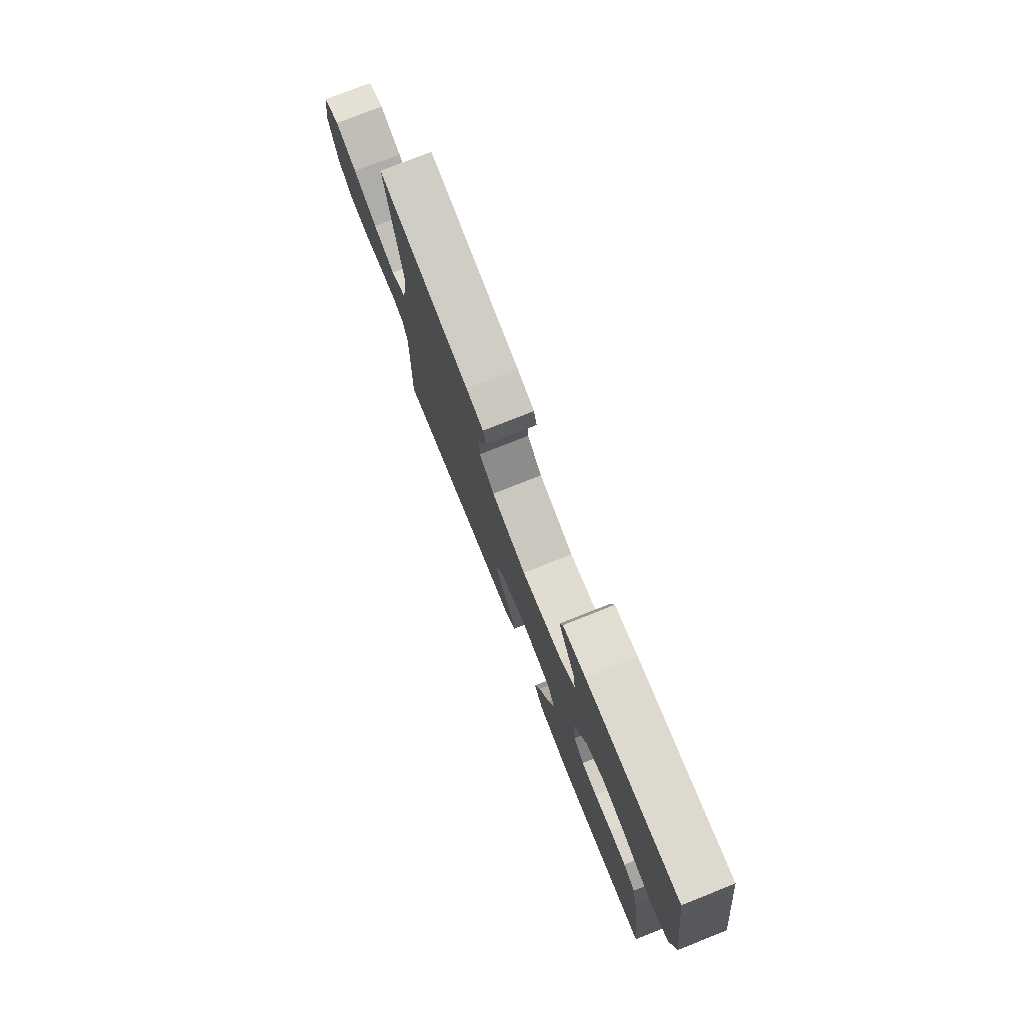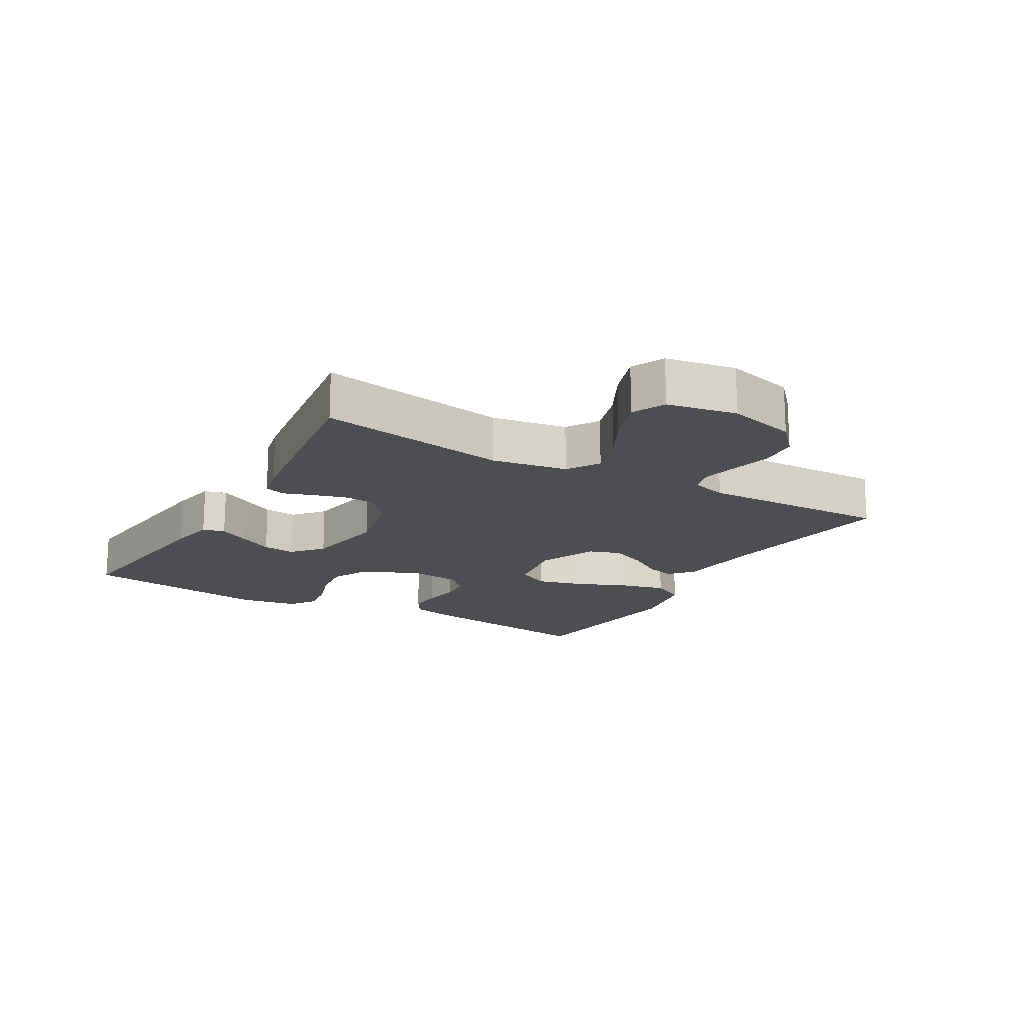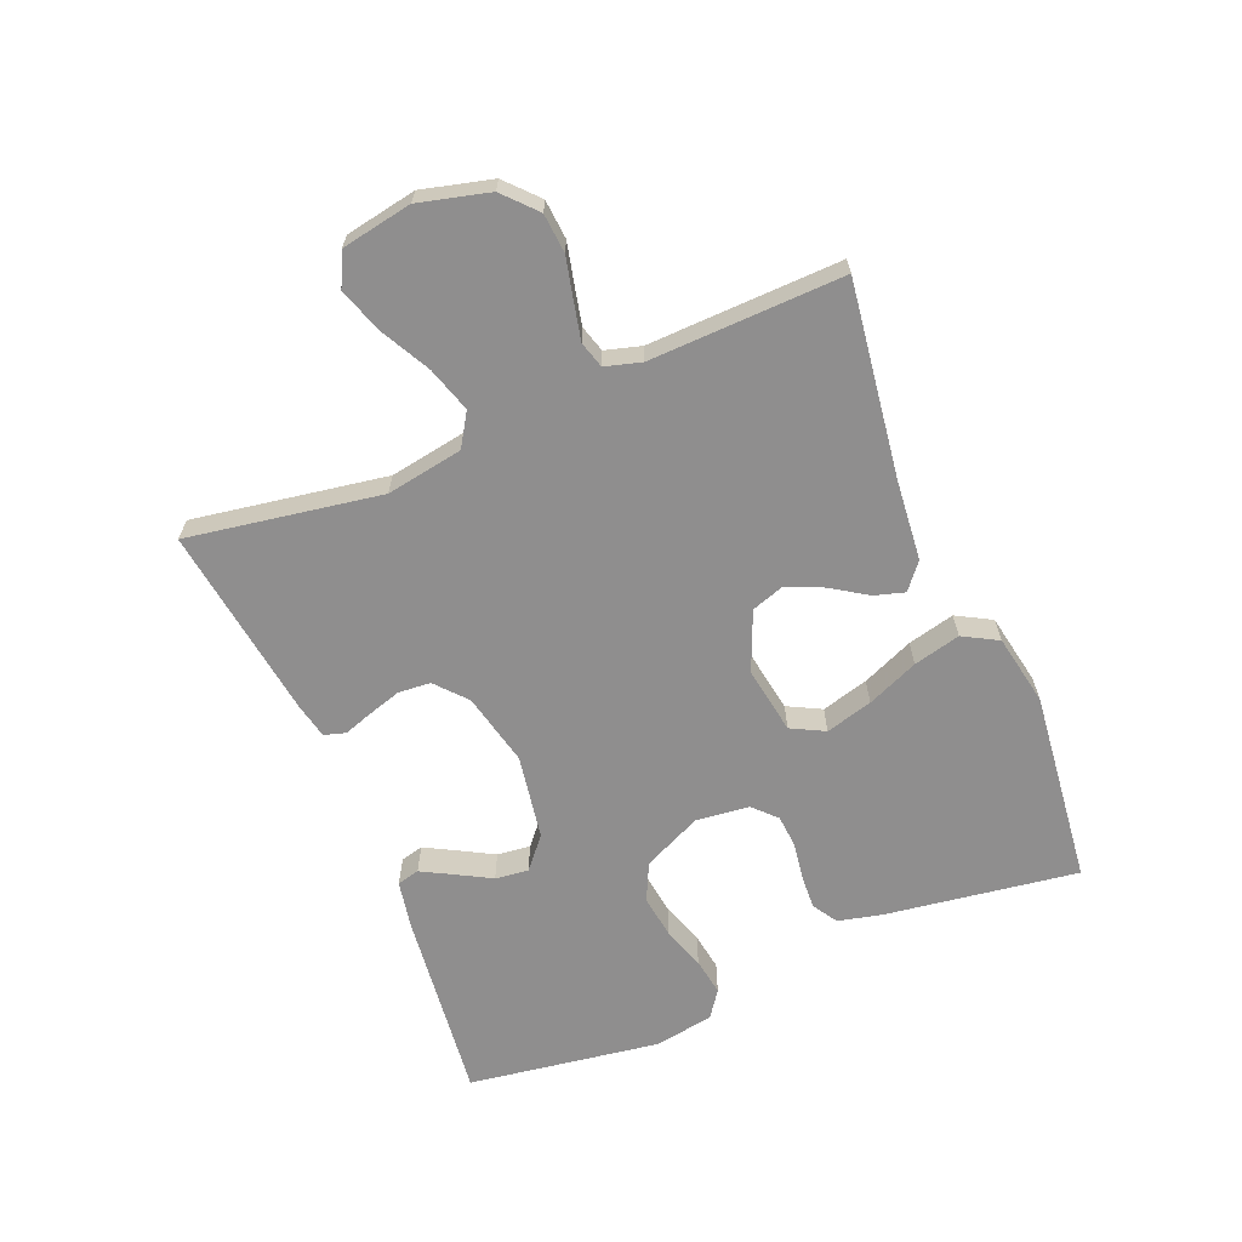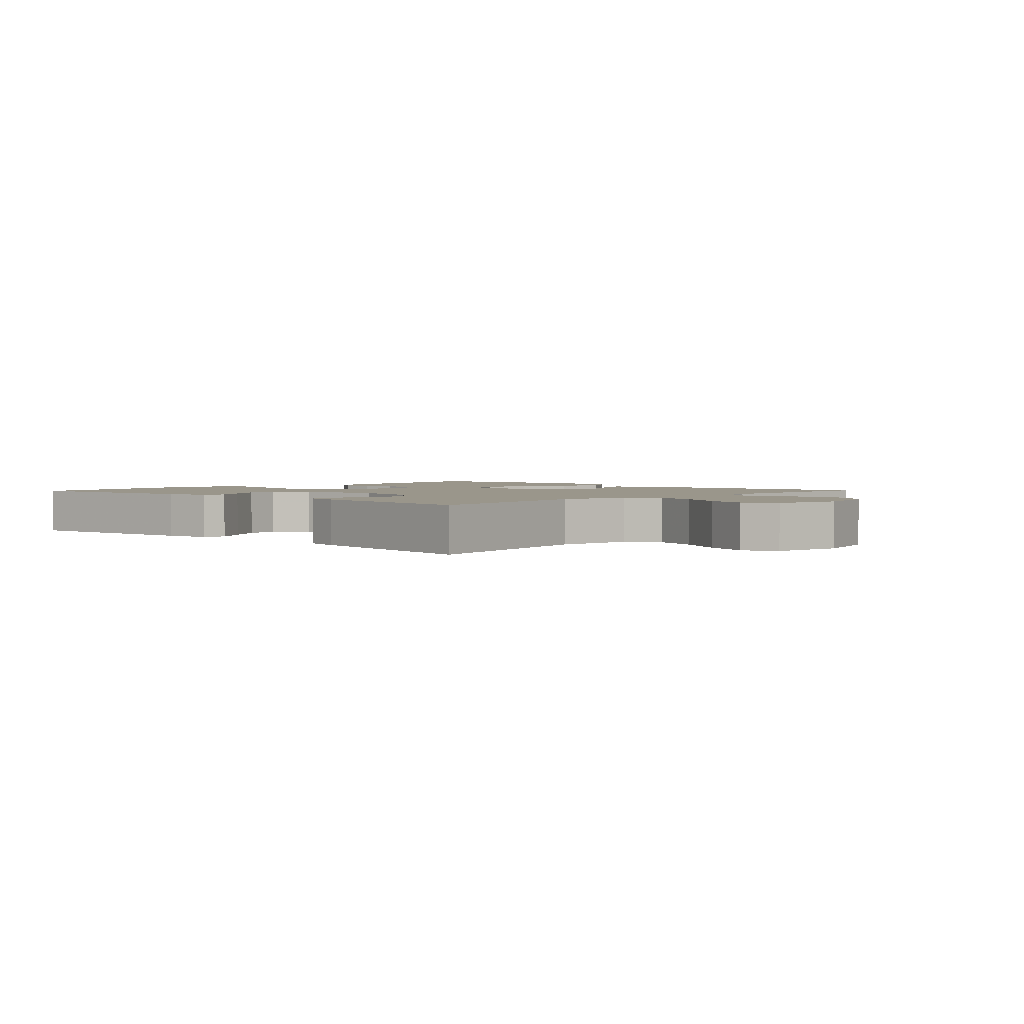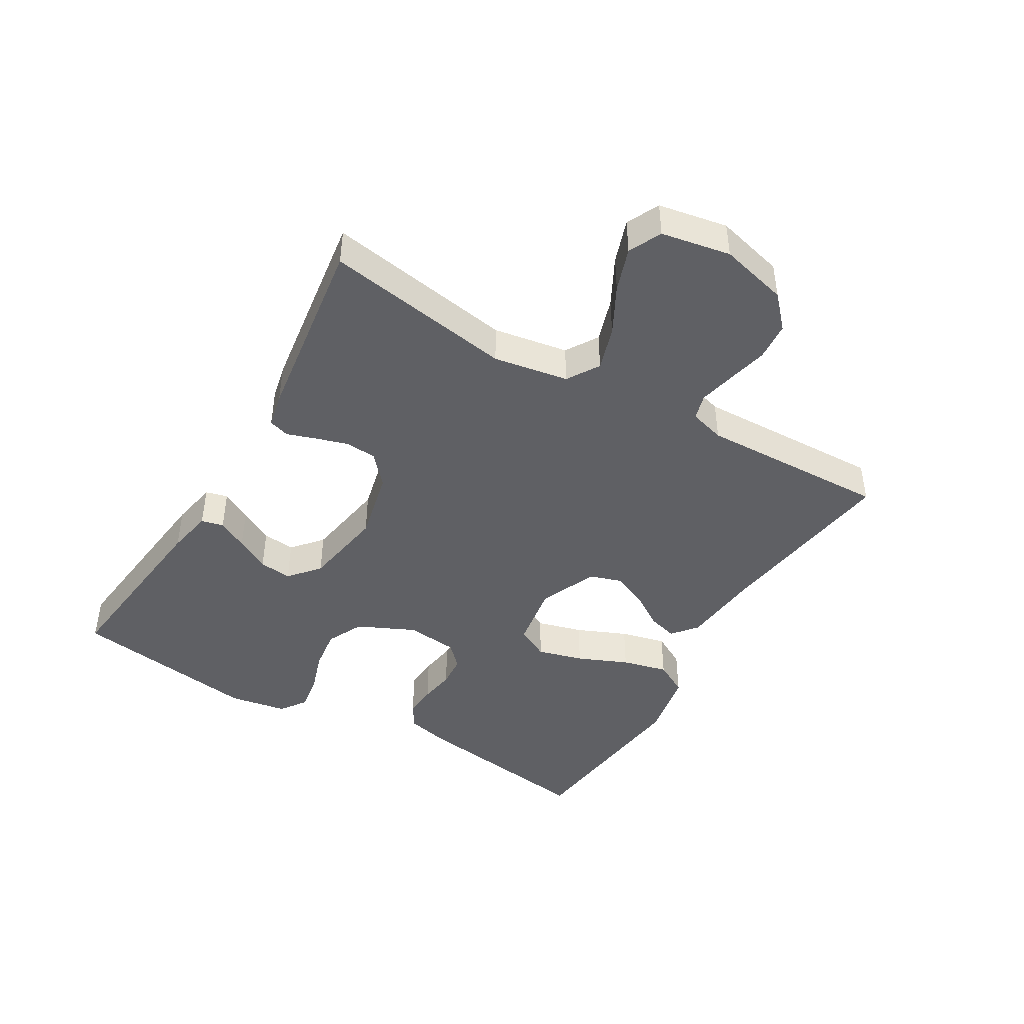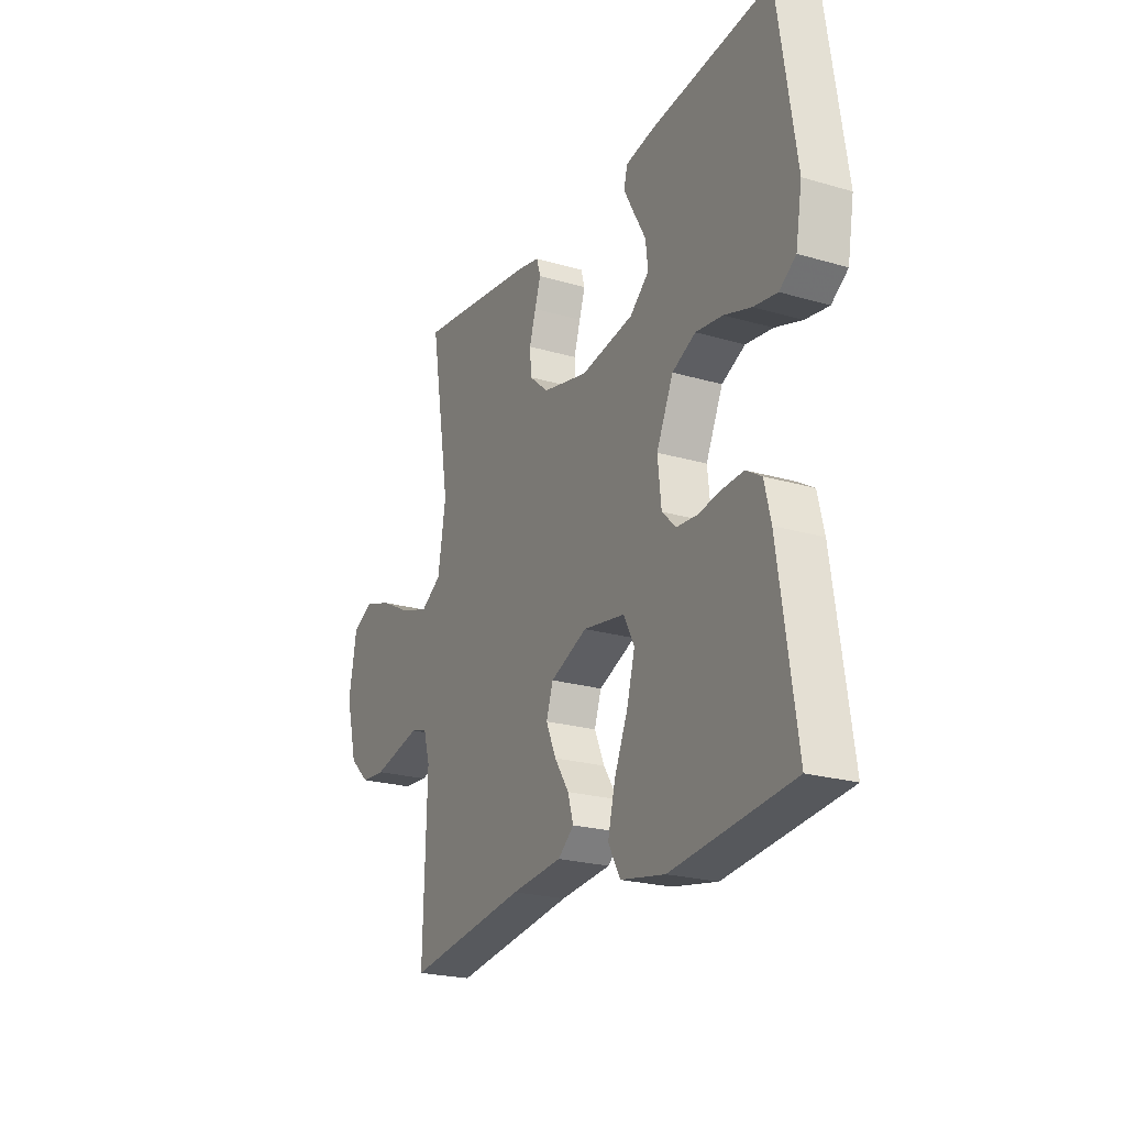
<metadata>
{"format":"obj","ext":"obj","renderer":"f3d","projection":"perspective","resolution":1024,"background":"white","views":[{"elev":76.9,"azim":-111.7,"up":"+Z"},{"elev":-17.1,"azim":60.0,"up":"+Y"},{"elev":-65.0,"azim":112.5,"up":"+Y"},{"elev":2.3,"azim":43.5,"up":"+Y"},{"elev":-44.2,"azim":59.6,"up":"+Y"},{"elev":-22.8,"azim":-116.6,"up":"+Z"}]}
</metadata>
<code>
v -0.5 0.07 0.5
v -0.2 0.07 0.465
v -0.127 0.07 0.451
v -0.118 0.07 0.416
v -0.144 0.07 0.368
v -0.174 0.07 0.314
v -0.18 0.07 0.262
v -0.132 0.07 0.221
v 0 0.07 0.199
v 0.113 0.07 0.225
v 0.161 0.07 0.267
v 0.165 0.07 0.317
v 0.149 0.07 0.369
v 0.134 0.07 0.414
v 0.144 0.07 0.447
v 0.2 0.07 0.459
v 0.5 0.07 0.5
v 0.45 0.07 0.2
v 0.47 0.07 0.081
v 0.521 0.07 0.049
v 0.591 0.07 0.071
v 0.667 0.07 0.111
v 0.737 0.07 0.135
v 0.789 0.07 0.11
v 0.809 0.07 0
v 0.781 0.07 -0.109
v 0.731 0.07 -0.155
v 0.67 0.07 -0.16
v 0.606 0.07 -0.145
v 0.548 0.07 -0.132
v 0.507 0.07 -0.144
v 0.491 0.07 -0.2
v 0.5 0.07 -0.5
v 0.2 0.07 -0.458
v 0.074 0.07 -0.446
v 0.034 0.07 -0.413
v 0.048 0.07 -0.366
v 0.084 0.07 -0.311
v 0.109 0.07 -0.254
v 0.092 0.07 -0.203
v 0 0.07 -0.164
v -0.104 0.07 -0.181
v -0.131 0.07 -0.233
v -0.111 0.07 -0.306
v -0.077 0.07 -0.386
v -0.059 0.07 -0.459
v -0.089 0.07 -0.513
v -0.2 0.07 -0.534
v -0.5 0.07 -0.5
v -0.456 0.07 -0.2
v -0.44 0.07 -0.133
v -0.401 0.07 -0.109
v -0.348 0.07 -0.112
v -0.291 0.07 -0.121
v -0.24 0.07 -0.117
v -0.205 0.07 -0.083
v -0.196 0.07 0
v -0.238 0.07 0.091
v -0.296 0.07 0.119
v -0.363 0.07 0.11
v -0.43 0.07 0.088
v -0.488 0.07 0.079
v -0.529 0.07 0.108
v -0.545 0.07 0.2
v -0.5 0 0.5
v -0.2 0 0.465
v -0.127 0 0.451
v -0.118 0 0.416
v -0.144 0 0.368
v -0.174 0 0.314
v -0.18 0 0.262
v -0.132 0 0.221
v 0 0 0.199
v 0.113 0 0.225
v 0.161 0 0.267
v 0.165 0 0.317
v 0.149 0 0.369
v 0.134 0 0.414
v 0.144 0 0.447
v 0.2 0 0.459
v 0.5 0 0.5
v 0.45 0 0.2
v 0.47 0 0.081
v 0.521 0 0.049
v 0.591 0 0.071
v 0.667 0 0.111
v 0.737 0 0.135
v 0.789 0 0.11
v 0.809 0 0
v 0.781 0 -0.109
v 0.731 0 -0.155
v 0.67 0 -0.16
v 0.606 0 -0.145
v 0.548 0 -0.132
v 0.507 0 -0.144
v 0.491 0 -0.2
v 0.5 0 -0.5
v 0.2 0 -0.458
v 0.074 0 -0.446
v 0.034 0 -0.413
v 0.048 0 -0.366
v 0.084 0 -0.311
v 0.109 0 -0.254
v 0.092 0 -0.203
v 0 0 -0.164
v -0.104 0 -0.181
v -0.131 0 -0.233
v -0.111 0 -0.306
v -0.077 0 -0.386
v -0.059 0 -0.459
v -0.089 0 -0.513
v -0.2 0 -0.534
v -0.5 0 -0.5
v -0.456 0 -0.2
v -0.44 0 -0.133
v -0.401 0 -0.109
v -0.348 0 -0.112
v -0.291 0 -0.121
v -0.24 0 -0.117
v -0.205 0 -0.083
v -0.196 0 0
v -0.238 0 0.091
v -0.296 0 0.119
v -0.363 0 0.11
v -0.43 0 0.088
v -0.488 0 0.079
v -0.529 0 0.108
v -0.545 0 0.2
f 4 5 6
f 3 4 6
f 2 3 6
f 1 2 6
f 64 1 6
f 63 64 6
f 62 63 6
f 61 62 6
f 60 61 6
f 59 60 6 7
f 58 59 7 8
f 57 58 8 9
f 56 57 9 10
f 55 56 10 11
f 52 53 54
f 51 52 54
f 50 51 54
f 49 50 54
f 48 49 54
f 47 48 54
f 46 47 54
f 45 46 54
f 44 45 54
f 43 44 54 55
f 42 43 55
f 41 42 55 11
f 36 37 38
f 35 36 38
f 34 35 38
f 34 38 39
f 33 34 39
f 32 33 39
f 31 32 39 40
f 27 28 29
f 26 27 29
f 25 26 29
f 24 25 29
f 23 24 29
f 22 23 29
f 21 22 29
f 20 21 29 30
f 40 41 11
f 31 40 11
f 30 31 11
f 20 30 11
f 19 20 11
f 16 17 18
f 15 16 18
f 14 15 18
f 13 14 18
f 19 11 12
f 12 13 18 19
f 70 69 68
f 70 68 67
f 70 67 66
f 70 66 65
f 70 65 128
f 70 128 127
f 70 127 126
f 70 126 125
f 70 125 124
f 71 70 124 123
f 72 71 123 122
f 73 72 122 121
f 74 73 121 120
f 75 74 120 119
f 118 117 116
f 118 116 115
f 118 115 114
f 118 114 113
f 118 113 112
f 118 112 111
f 118 111 110
f 118 110 109
f 118 109 108
f 119 118 108 107
f 119 107 106
f 75 119 106 105
f 102 101 100
f 102 100 99
f 102 99 98
f 103 102 98
f 103 98 97
f 103 97 96
f 104 103 96 95
f 93 92 91
f 93 91 90
f 93 90 89
f 93 89 88
f 93 88 87
f 93 87 86
f 93 86 85
f 94 93 85 84
f 75 105 104
f 75 104 95
f 75 95 94
f 75 94 84
f 75 84 83
f 82 81 80
f 82 80 79
f 82 79 78
f 82 78 77
f 76 75 83
f 83 82 77 76
f 1 65 66 2
f 2 66 67 3
f 3 67 68 4
f 4 68 69 5
f 5 69 70 6
f 6 70 71 7
f 7 71 72 8
f 8 72 73 9
f 9 73 74 10
f 10 74 75 11
f 11 75 76 12
f 12 76 77 13
f 13 77 78 14
f 14 78 79 15
f 15 79 80 16
f 16 80 81 17
f 17 81 82 18
f 18 82 83 19
f 19 83 84 20
f 20 84 85 21
f 21 85 86 22
f 22 86 87 23
f 23 87 88 24
f 24 88 89 25
f 25 89 90 26
f 26 90 91 27
f 27 91 92 28
f 28 92 93 29
f 29 93 94 30
f 30 94 95 31
f 31 95 96 32
f 32 96 97 33
f 33 97 98 34
f 34 98 99 35
f 35 99 100 36
f 36 100 101 37
f 37 101 102 38
f 38 102 103 39
f 39 103 104 40
f 40 104 105 41
f 41 105 106 42
f 42 106 107 43
f 43 107 108 44
f 44 108 109 45
f 45 109 110 46
f 46 110 111 47
f 47 111 112 48
f 48 112 113 49
f 49 113 114 50
f 50 114 115 51
f 51 115 116 52
f 52 116 117 53
f 53 117 118 54
f 54 118 119 55
f 55 119 120 56
f 56 120 121 57
f 57 121 122 58
f 58 122 123 59
f 59 123 124 60
f 60 124 125 61
f 61 125 126 62
f 62 126 127 63
f 63 127 128 64
f 64 128 65 1

</code>
